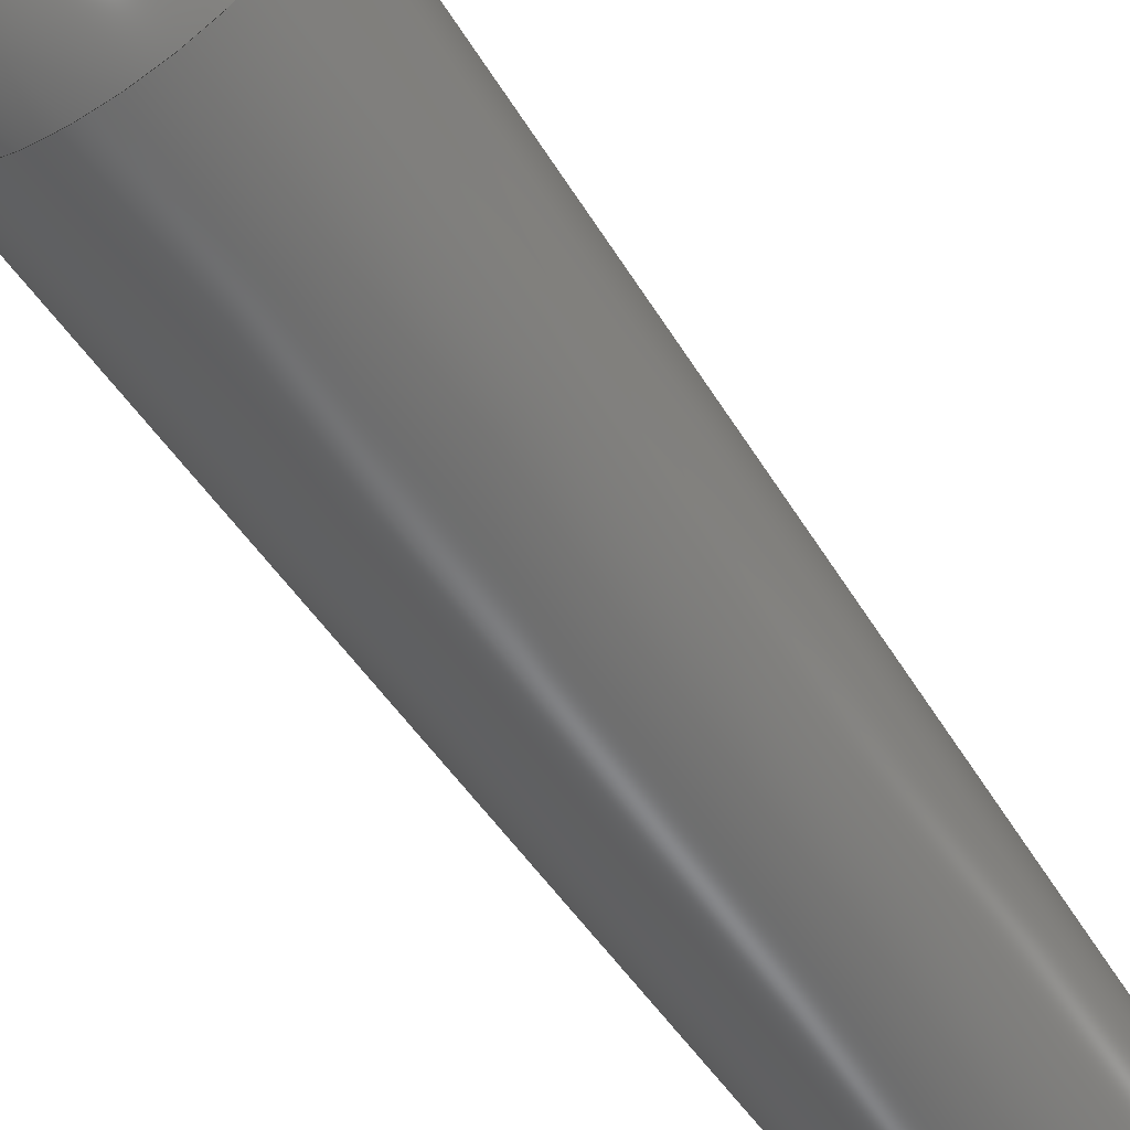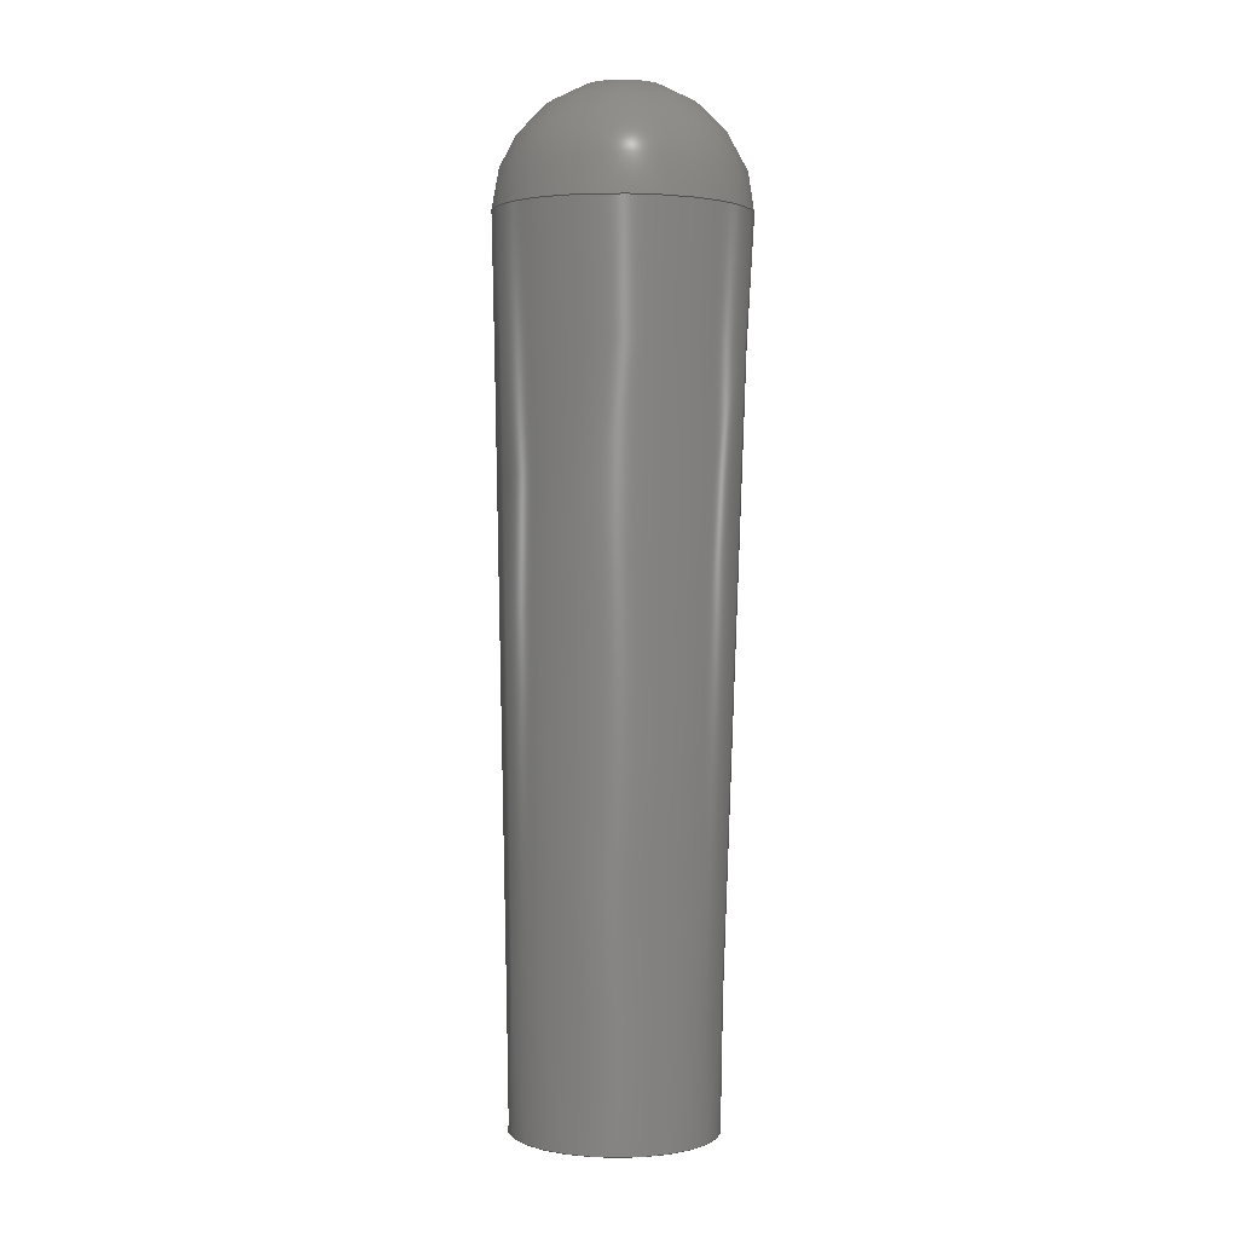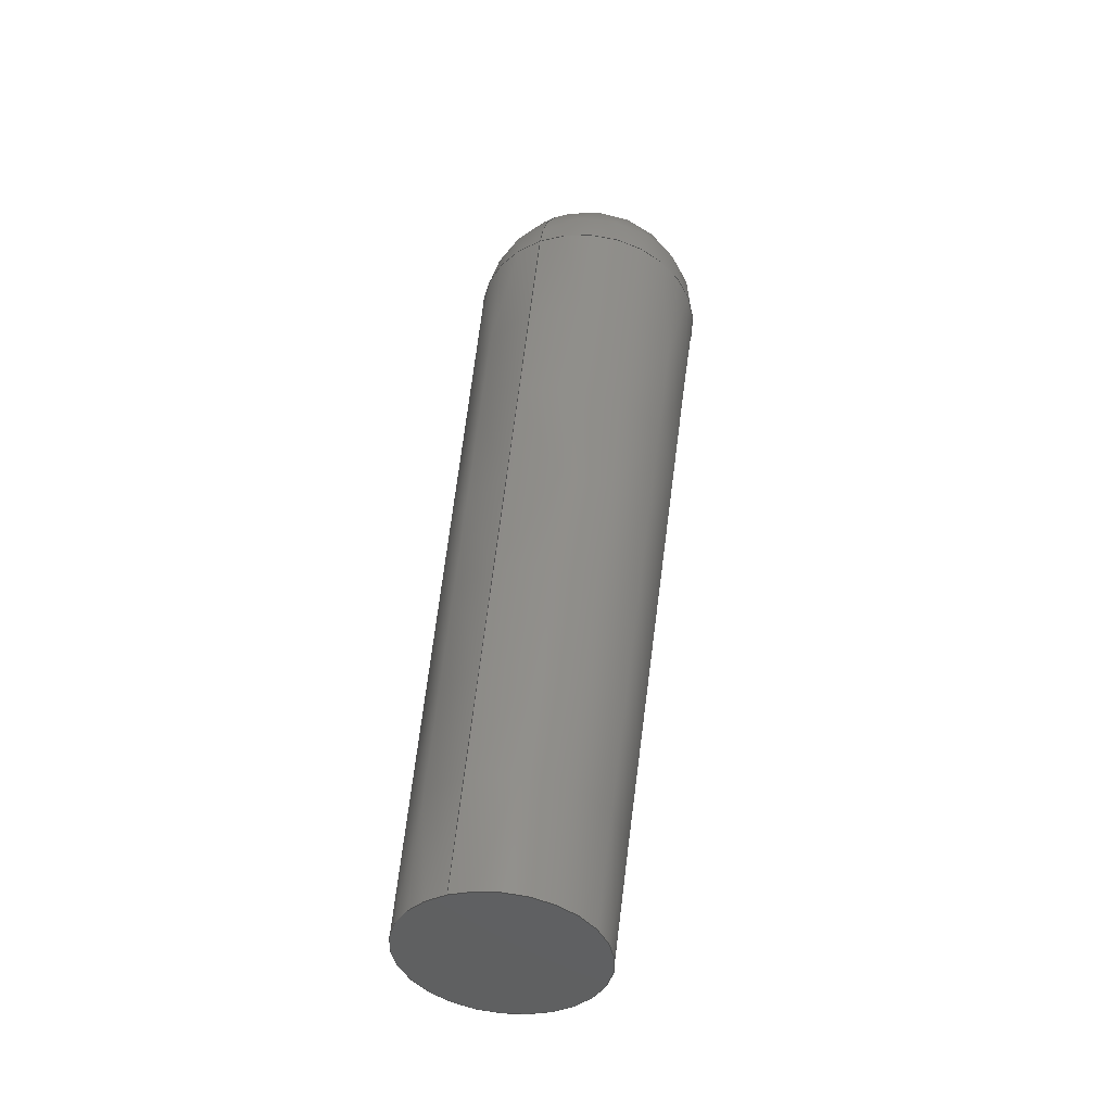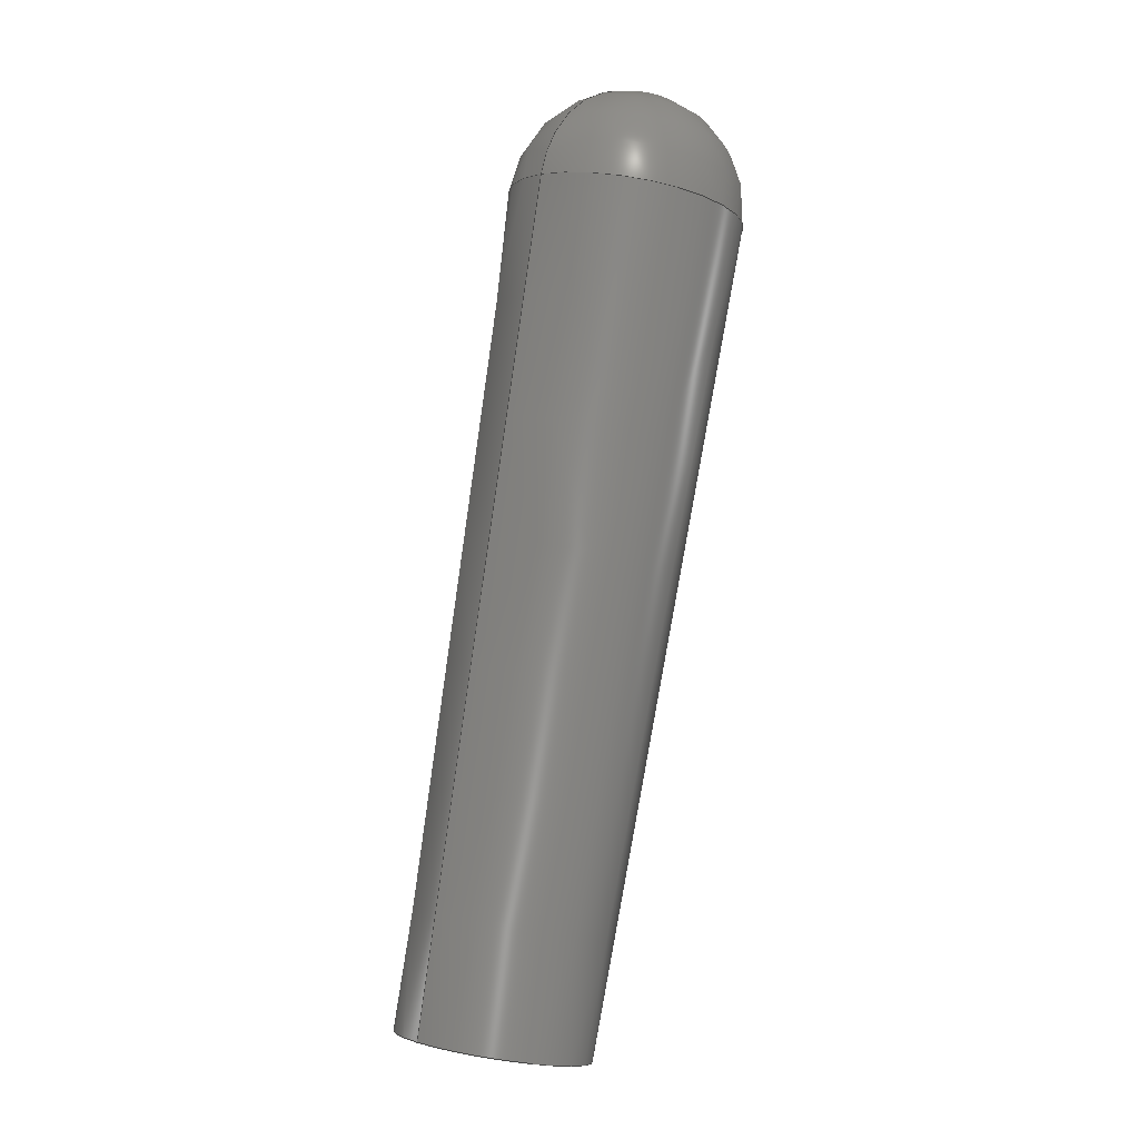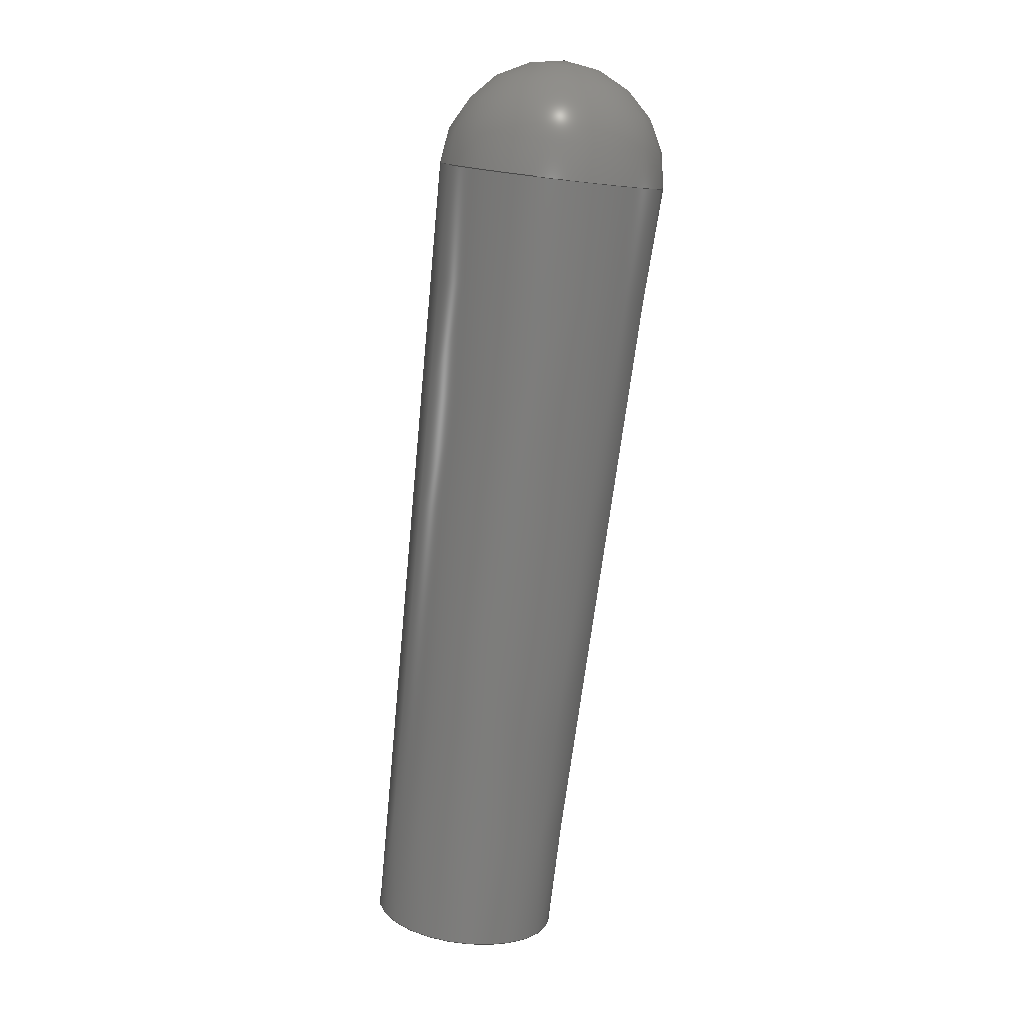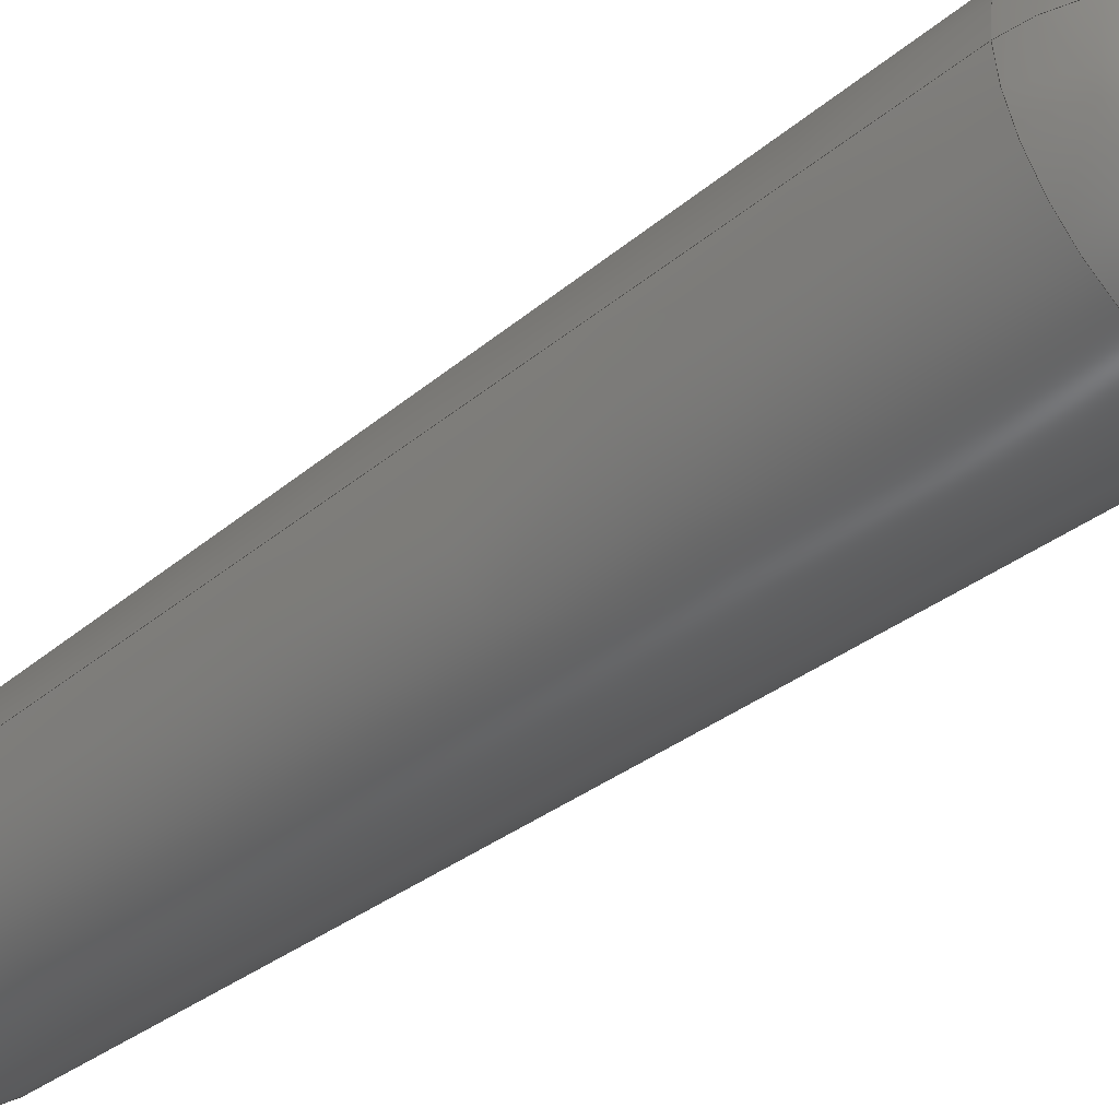
<metadata>
{"format":"step","ext":"step","renderer":"f3d","projection":"perspective","resolution":1024,"background":"white","views":[{"elev":-58.3,"azim":-134.0,"up":"+Z"},{"elev":-10.6,"azim":-92.4,"up":"+Y"},{"elev":-31.4,"azim":117.1,"up":"+Y"},{"elev":2.6,"azim":136.1,"up":"+Y"},{"elev":1.1,"azim":-122.3,"up":"+Y"},{"elev":-43.0,"azim":144.8,"up":"+Z"}]}
</metadata>
<code>
ISO-10303-21;
DATA;
#1=MECHANICAL_DESIGN_GEOMETRIC_PRESENTATION_REPRESENTATION('',(#6),#62);
#2=(
CONVERSION_BASED_UNIT('degree',#3)
NAMED_UNIT(#64)
PLANE_ANGLE_UNIT()
);
#3=PLANE_ANGLE_MEASURE_WITH_UNIT(PLANE_ANGLE_MEASURE(0.01745),#69);
#4=SHAPE_REPRESENTATION_RELATIONSHIP('SRR','None',#72,#5);
#5=ADVANCED_BREP_SHAPE_REPRESENTATION($,(#7),#61);
#6=STYLED_ITEM('',(#82),#7);
#7=MANIFOLD_SOLID_BREP('_M20S3-toggles',#32);
#8=FACE_BOUND('',#17,.T.);
#9=CONICAL_SURFACE('',#38,0.055,0.02618);
#10=PLANE('',#36);
#11=FACE_OUTER_BOUND('',#14,.T.);
#12=FACE_OUTER_BOUND('',#15,.T.);
#13=FACE_OUTER_BOUND('',#16,.T.);
#14=EDGE_LOOP('',(#24));
#15=EDGE_LOOP('',(#25));
#16=EDGE_LOOP('',(#26));
#17=EDGE_LOOP('',(#27));
#18=CIRCLE('',#35,0.055);
#19=CIRCLE('',#37,0.04492);
#20=VERTEX_POINT('',#53);
#21=VERTEX_POINT('',#56);
#22=EDGE_CURVE('',#20,#20,#18,.T.);
#23=EDGE_CURVE('',#21,#21,#19,.T.);
#24=ORIENTED_EDGE('',*,*,#22,.F.);
#25=ORIENTED_EDGE('',*,*,#23,.T.);
#26=ORIENTED_EDGE('',*,*,#23,.F.);
#27=ORIENTED_EDGE('',*,*,#22,.T.);
#28=SPHERICAL_SURFACE('',#34,0.055);
#29=ADVANCED_FACE('',(#11),#28,.T.);
#30=ADVANCED_FACE('',(#12),#10,.F.);
#31=ADVANCED_FACE('',(#13,#8),#9,.T.);
#32=CLOSED_SHELL('',(#29,#30,#31));
#33=AXIS2_PLACEMENT_3D('placement',#51,#39,#40);
#34=AXIS2_PLACEMENT_3D('',#52,#41,#42);
#35=AXIS2_PLACEMENT_3D('',#54,#43,#44);
#36=AXIS2_PLACEMENT_3D('',#55,#45,#46);
#37=AXIS2_PLACEMENT_3D('',#57,#47,#48);
#38=AXIS2_PLACEMENT_3D('',#58,#49,#50);
#39=DIRECTION('axis',(0,0,1));
#40=DIRECTION('refdir',(1,0,0));
#41=DIRECTION('center_axis',(0.2164,-0.9763,0));
#42=DIRECTION('ref_axis',(0.9763,0.2164,0));
#43=DIRECTION('center_axis',(0.2164,-0.9763,0));
#44=DIRECTION('ref_axis',(0.9763,0.2164,0));
#45=DIRECTION('center_axis',(-0.2164,0.9763,0));
#46=DIRECTION('ref_axis',(-0.9763,-0.2164,0));
#47=DIRECTION('center_axis',(0.2164,-0.9763,0));
#48=DIRECTION('ref_axis',(0.9763,0.2164,0));
#49=DIRECTION('center_axis',(-0.2164,0.9763,0));
#50=DIRECTION('ref_axis',(-0.9763,-0.2164,0));
#51=CARTESIAN_POINT('',(0,0,0));
#52=CARTESIAN_POINT('Origin',(-0.0644,0.203,0));
#53=CARTESIAN_POINT('',(-0.01071,0.2149,0));
#54=CARTESIAN_POINT('Origin',(-0.0644,0.203,0));
#55=CARTESIAN_POINT('Origin',(0.06279,-0.1632,0));
#56=CARTESIAN_POINT('',(0.06279,-0.1632,0));
#57=CARTESIAN_POINT('Origin',(0.01894,-0.1729,0));
#58=CARTESIAN_POINT('Origin',(-0.0644,0.203,0));
#59=UNCERTAINTY_MEASURE_WITH_UNIT(LENGTH_MEASURE(0.0003937),
#65,'DISTANCE_ACCURACY_VALUE',
'Maximum model space distance between geometric entities at asserted c
onnectivities');
#60=UNCERTAINTY_MEASURE_WITH_UNIT(LENGTH_MEASURE(1e-06),#66,
'DISTANCE_ACCURACY_VALUE',
'Maximum model space distance between geometric entities at asserted c
onnectivities');
#61=(
GEOMETRIC_REPRESENTATION_CONTEXT(3)
GLOBAL_UNCERTAINTY_ASSIGNED_CONTEXT((#59))
GLOBAL_UNIT_ASSIGNED_CONTEXT((#65,#69,#68))
REPRESENTATION_CONTEXT('','3D')
);
#62=(
GEOMETRIC_REPRESENTATION_CONTEXT(3)
GLOBAL_UNCERTAINTY_ASSIGNED_CONTEXT((#60))
GLOBAL_UNIT_ASSIGNED_CONTEXT((#66,#2,#68))
REPRESENTATION_CONTEXT('','3D')
);
#63=DIMENSIONAL_EXPONENTS(1,0,0,0,0,0,0);
#64=DIMENSIONAL_EXPONENTS(0,0,0,0,0,0,0);
#65=(
CONVERSION_BASED_UNIT('__CONSTANT UNIT inch',#67)
LENGTH_UNIT()
NAMED_UNIT(#63)
);
#66=(
LENGTH_UNIT()
NAMED_UNIT(*)
SI_UNIT(.MILLI.,.METRE.)
);
#67=LENGTH_MEASURE_WITH_UNIT(LENGTH_MEASURE(25.4),#66);
#68=(
NAMED_UNIT(*)
SI_UNIT($,.STERADIAN.)
SOLID_ANGLE_UNIT()
);
#69=(
NAMED_UNIT(*)
PLANE_ANGLE_UNIT()
SI_UNIT($,.RADIAN.)
);
#70=SHAPE_DEFINITION_REPRESENTATION(#71,#72);
#71=PRODUCT_DEFINITION_SHAPE('',$,#74);
#72=SHAPE_REPRESENTATION('',(#33),#61);
#73=PRODUCT_DEFINITION_CONTEXT('part definition',#78,'design');
#74=PRODUCT_DEFINITION('_M20S3-toggles','_M20S3-toggles',#75,#73);
#75=PRODUCT_DEFINITION_FORMATION('',$,#80);
#76=PRODUCT_RELATED_PRODUCT_CATEGORY('_M20S3-toggles','_M20S3-toggles',
(#80));
#77=APPLICATION_PROTOCOL_DEFINITION('international standard',
'automotive_design',2009,#78);
#78=APPLICATION_CONTEXT(
'Core Data for Automotive Mechanical Design Process');
#79=PRODUCT_CONTEXT('part definition',#78,'mechanical');
#80=PRODUCT('_M20S3-toggles','_M20S3-toggles',$,(#79));
#81=PRESENTATION_STYLE_ASSIGNMENT((#83));
#82=PRESENTATION_STYLE_ASSIGNMENT((#84));
#83=SURFACE_STYLE_USAGE(.BOTH.,#85);
#84=SURFACE_STYLE_USAGE(.BOTH.,#86);
#85=SURFACE_SIDE_STYLE($,(#87));
#86=SURFACE_SIDE_STYLE($,(#88));
#87=SURFACE_STYLE_FILL_AREA(#89);
#88=SURFACE_STYLE_FILL_AREA(#90);
#89=FILL_AREA_STYLE($,(#91));
#90=FILL_AREA_STYLE($,(#92));
#91=FILL_AREA_STYLE_COLOUR($,#93);
#92=FILL_AREA_STYLE_COLOUR($,#94);
#93=COLOUR_RGB('',0.749,0.749,0.749);
#94=COLOUR_RGB('',0.7529,0.7529,0.7529);
ENDSEC;
END-ISO-10303-21;

</code>
